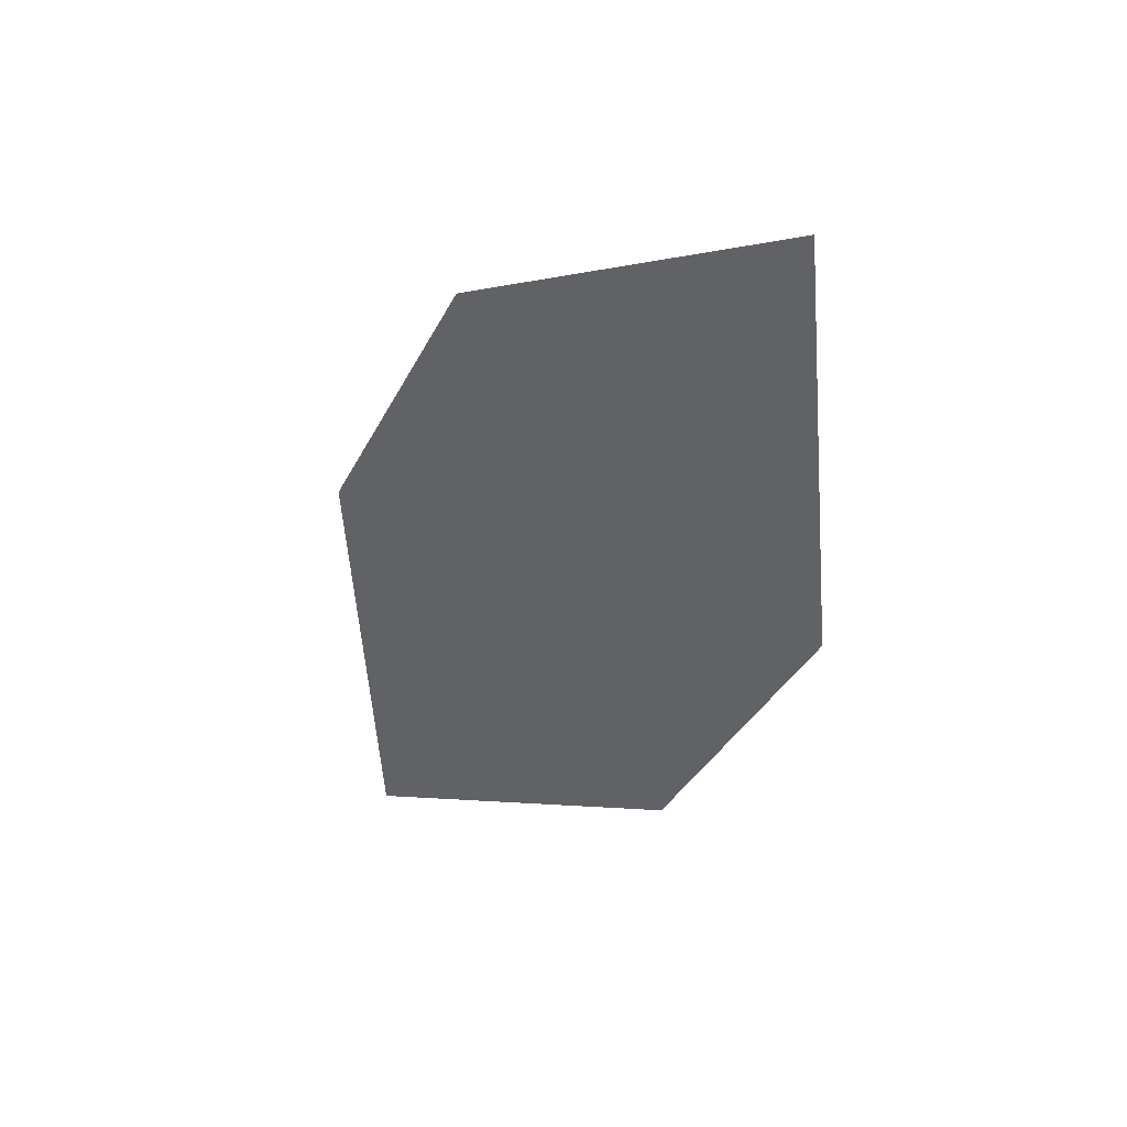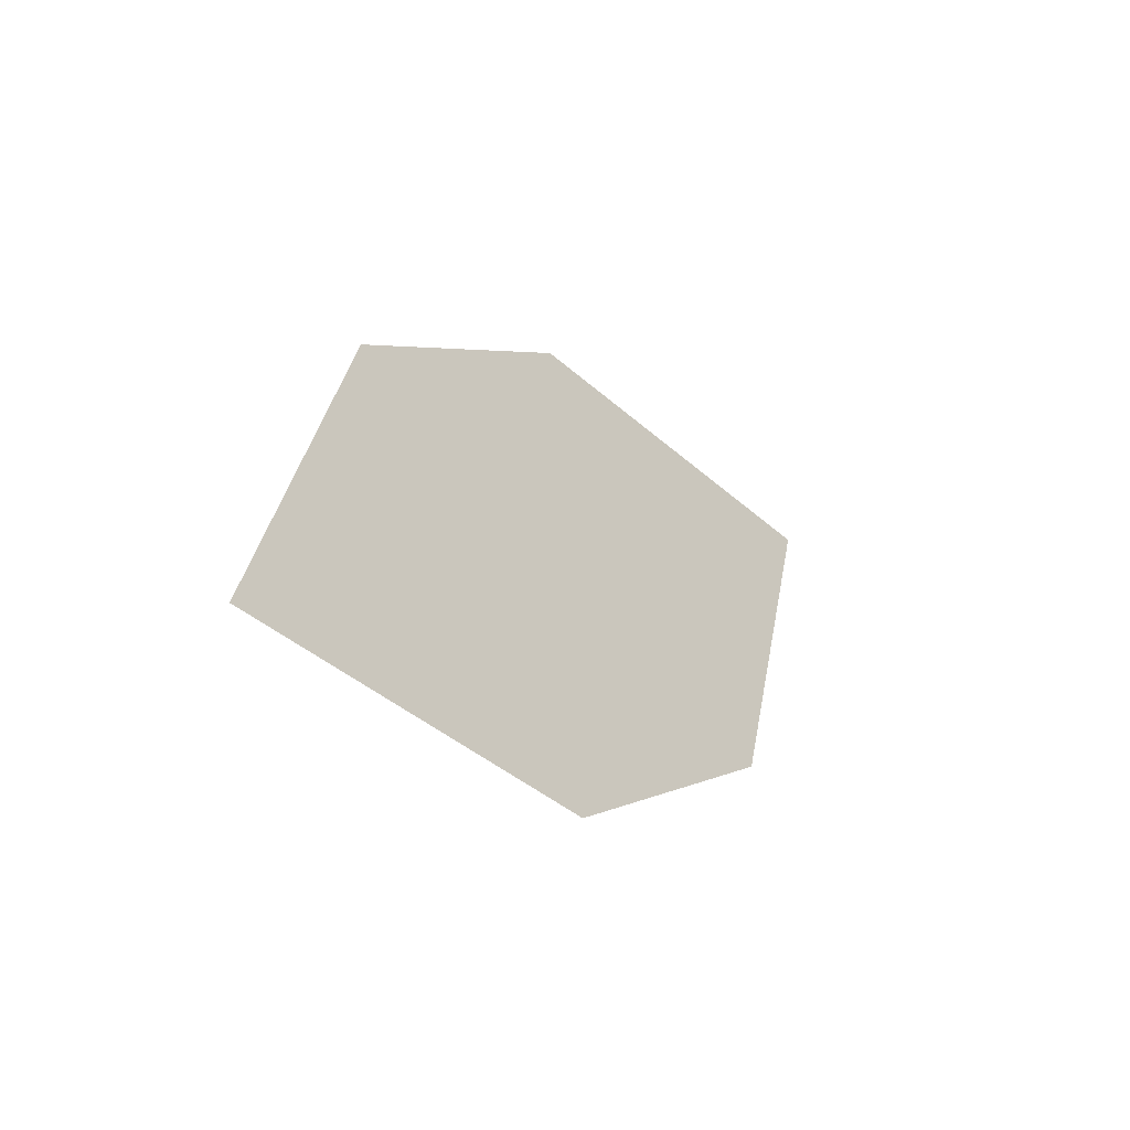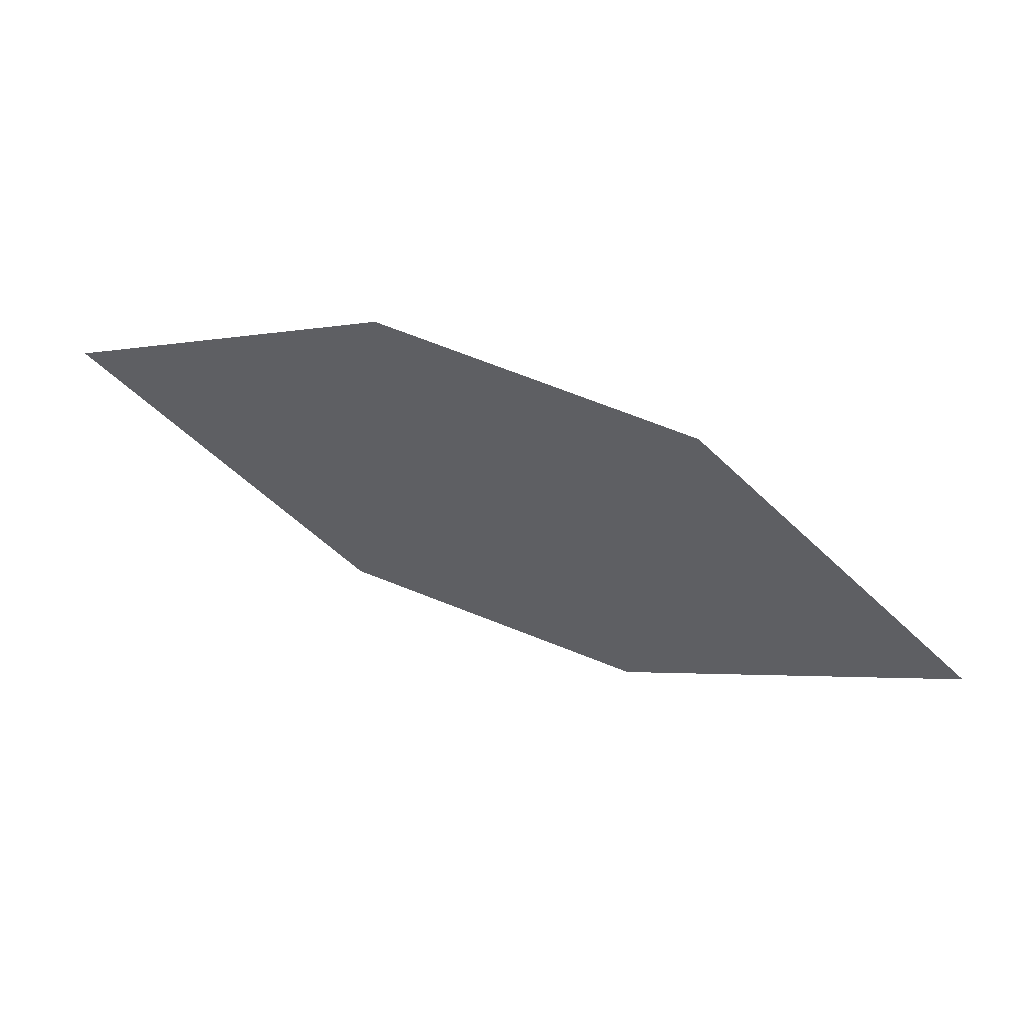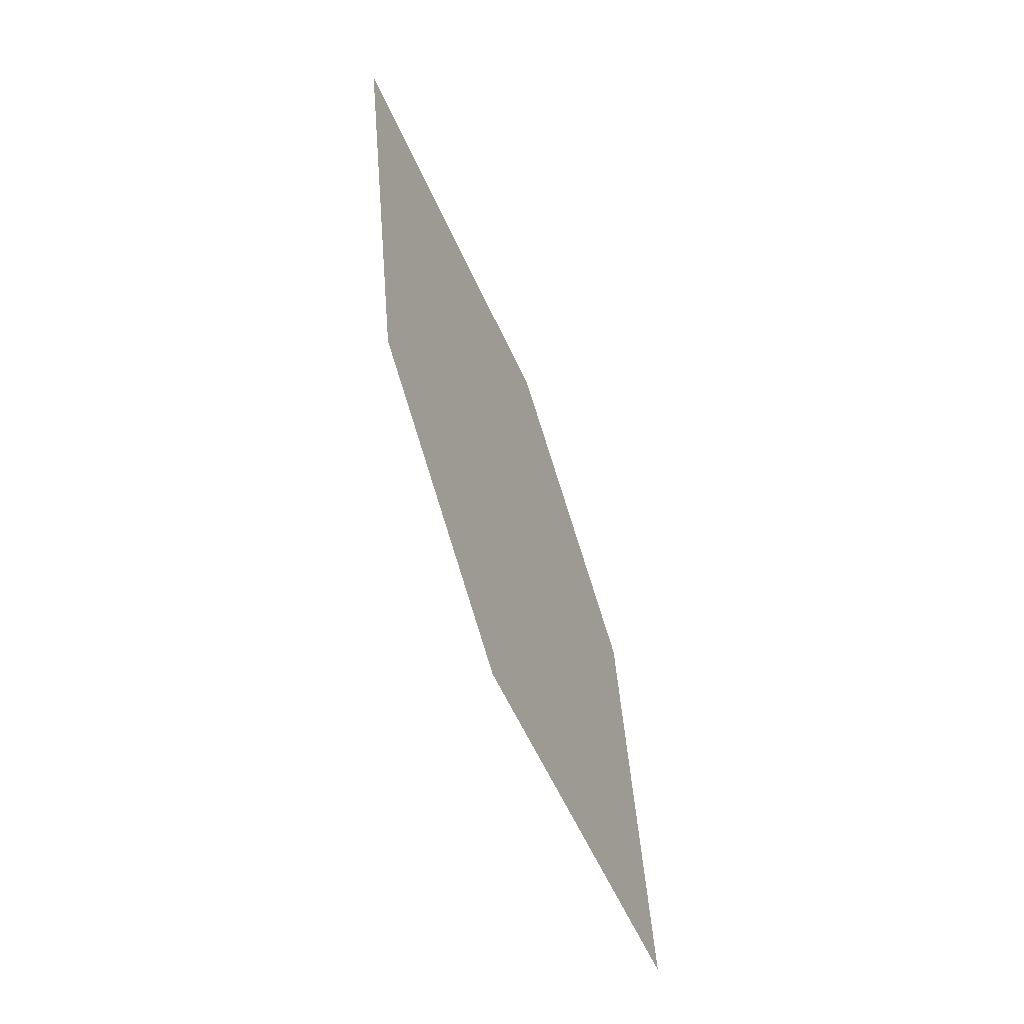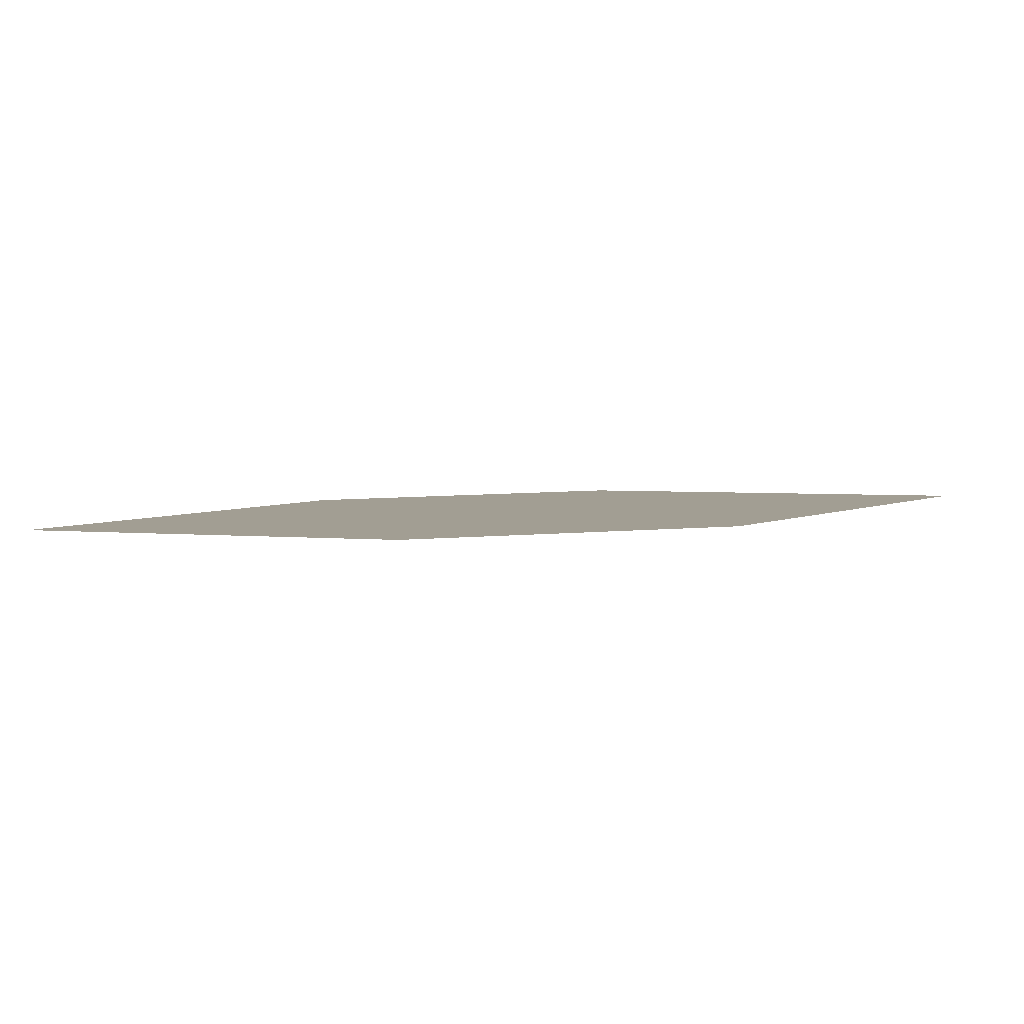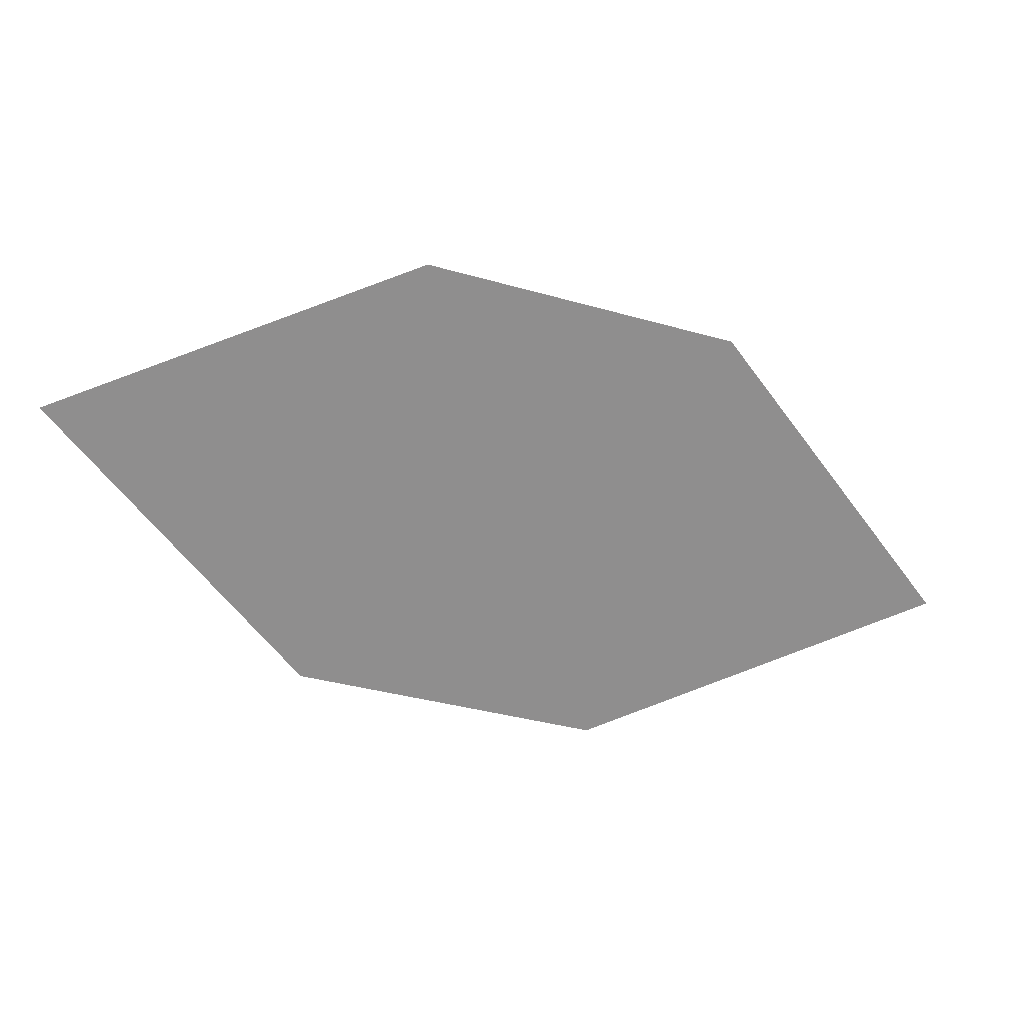
<metadata>
{"format":"obj","ext":"obj","renderer":"f3d","projection":"perspective","resolution":1024,"background":"white","views":[{"elev":-62.3,"azim":49.0,"up":"+Y"},{"elev":-11.4,"azim":-82.0,"up":"+Z"},{"elev":33.4,"azim":173.1,"up":"+Z"},{"elev":69.5,"azim":-132.0,"up":"+Z"},{"elev":-63.9,"azim":-28.1,"up":"+Z"},{"elev":4.0,"azim":140.3,"up":"+Z"}]}
</metadata>
<code>
o leaves.290
v 0.1686 -0.1795 1.811
v 0.1996 -0.203 1.797
v 0.2586 -0.2195 1.834
v 0.1976 -0.1826 1.84
v 0.2275 -0.1959 1.848
v 0.2296 -0.2164 1.804
f 1 2 6 3
f 1 3 5 4

</code>
